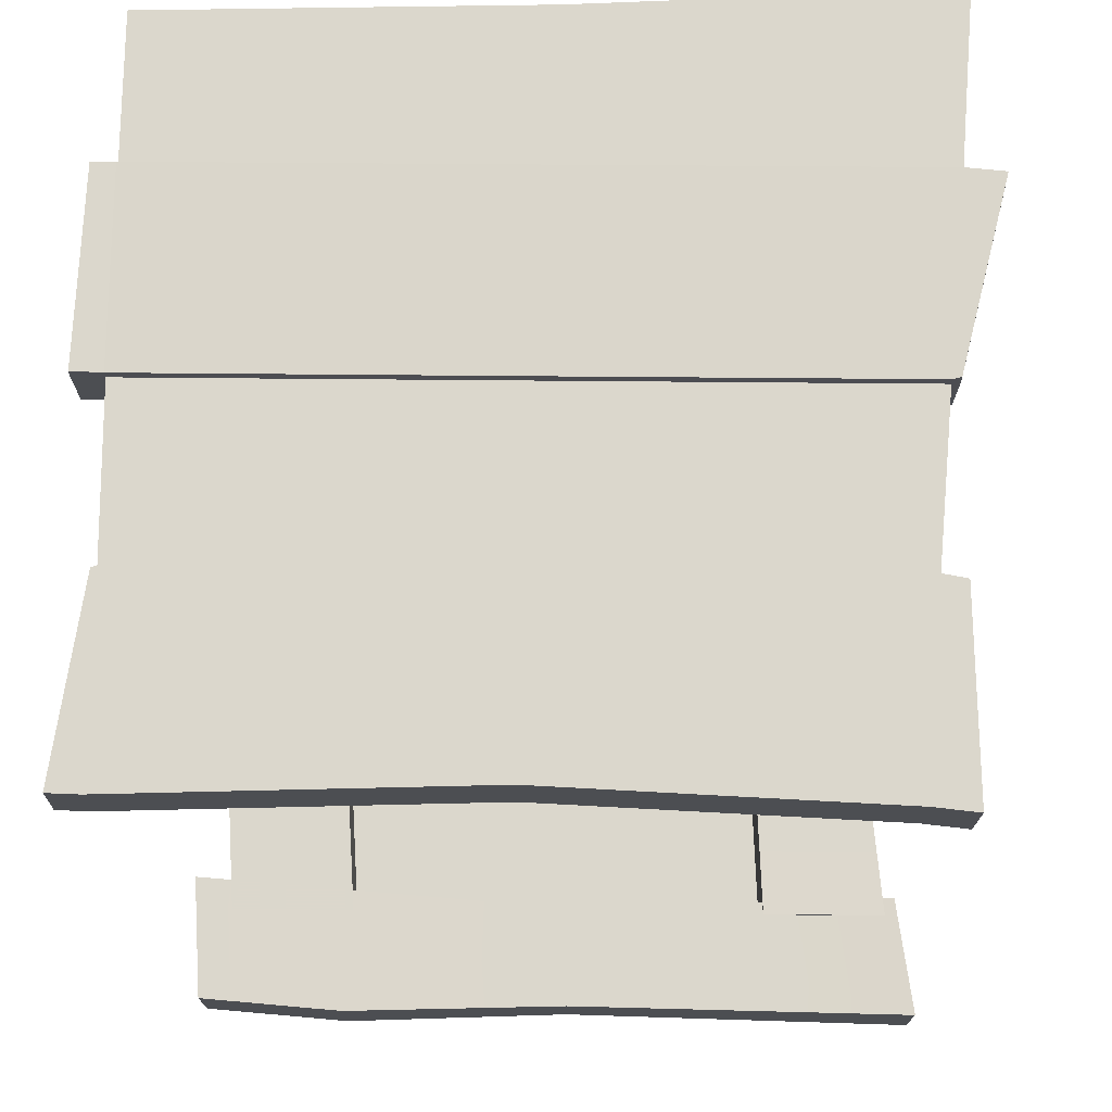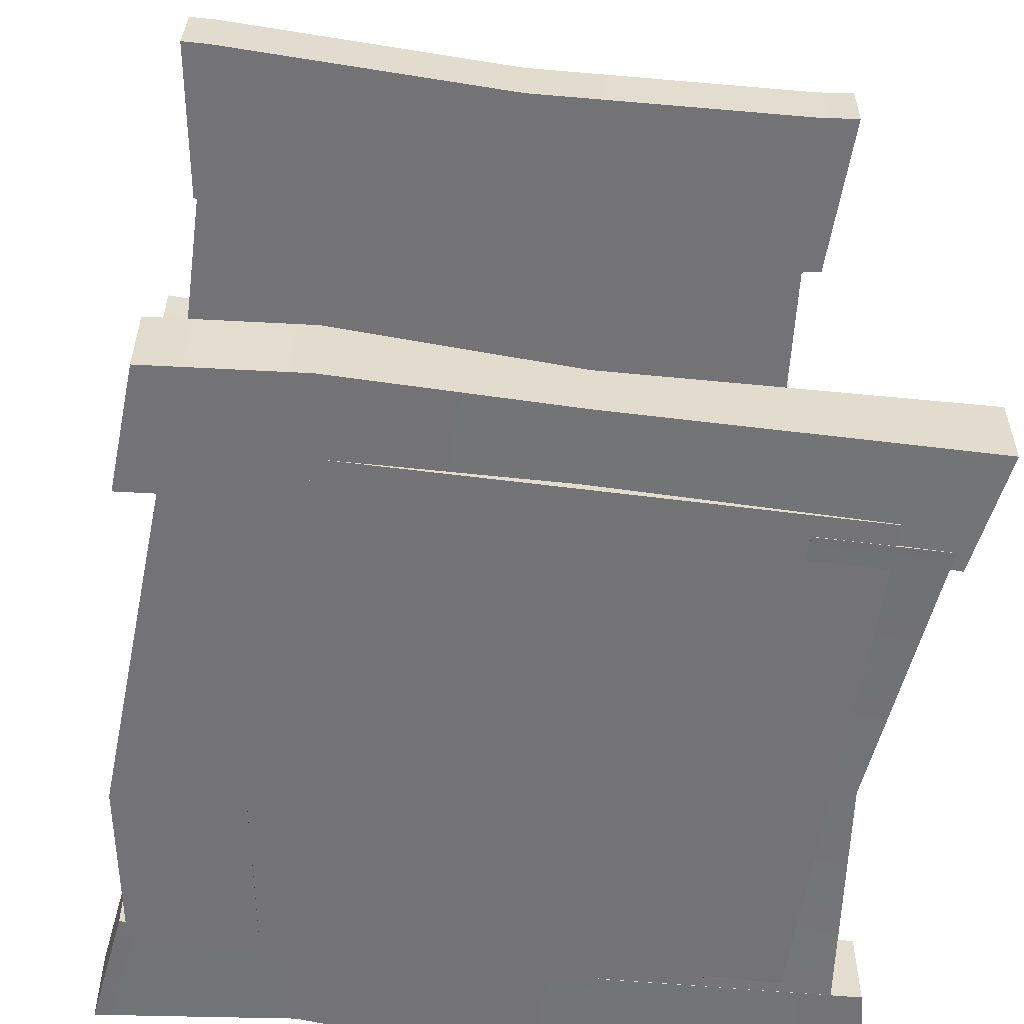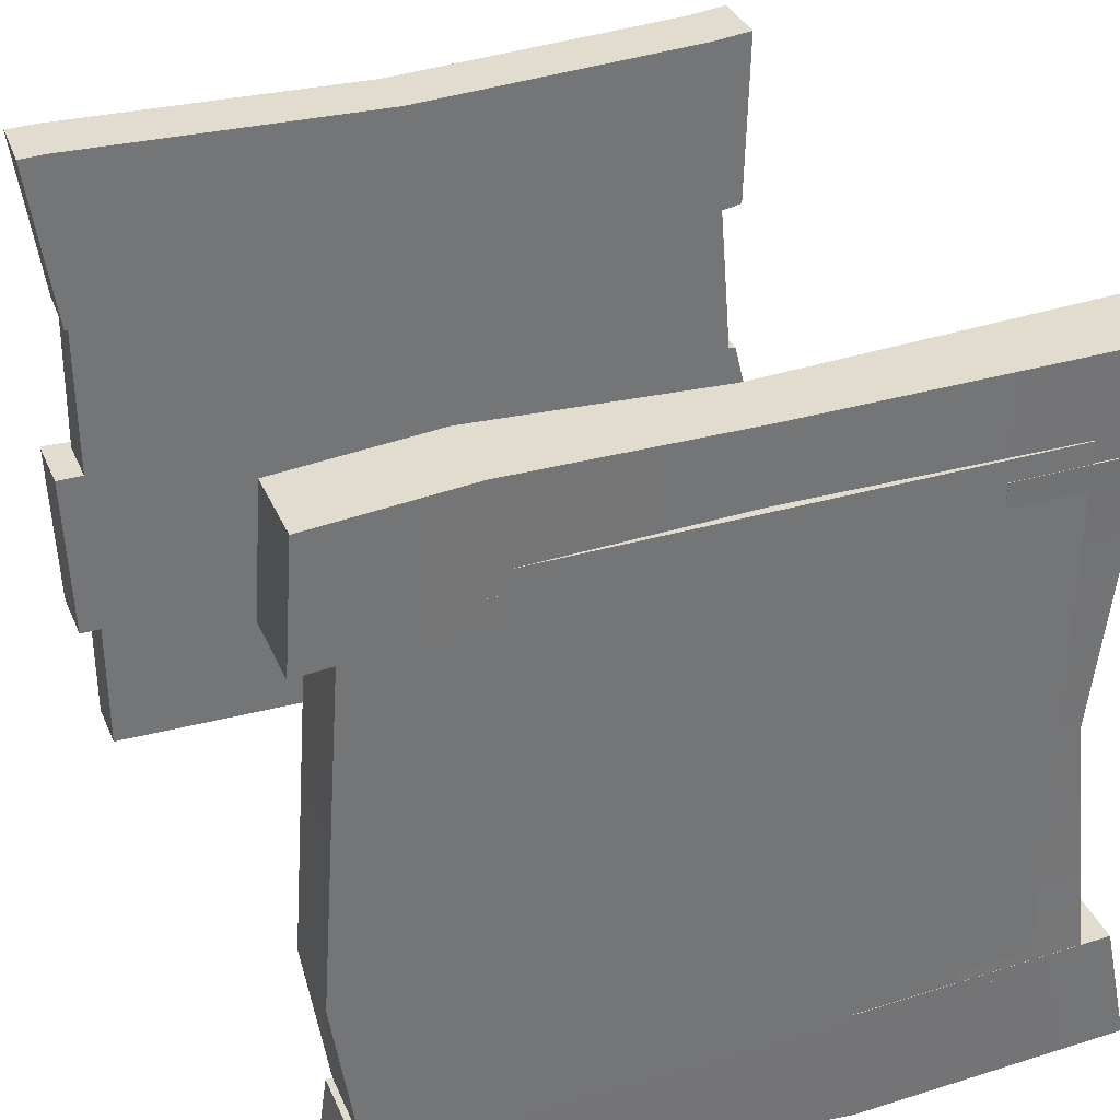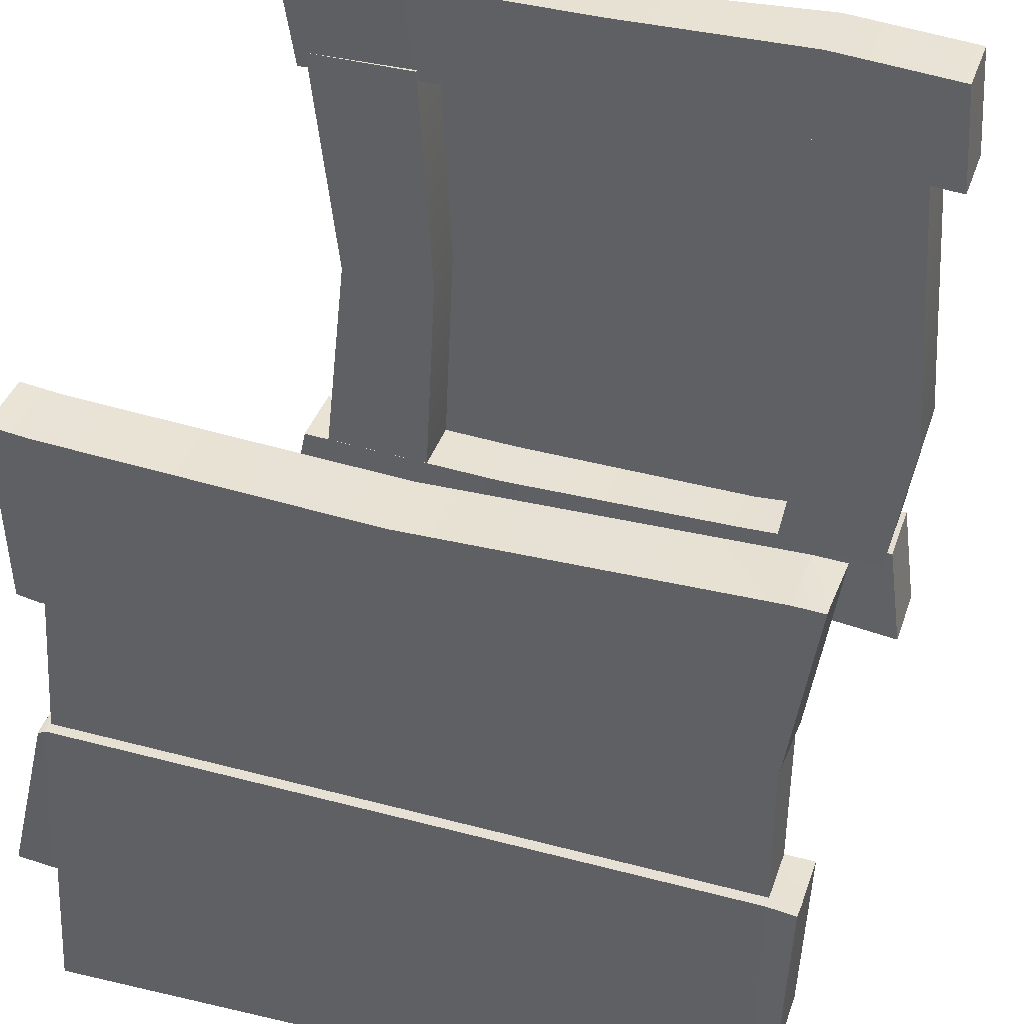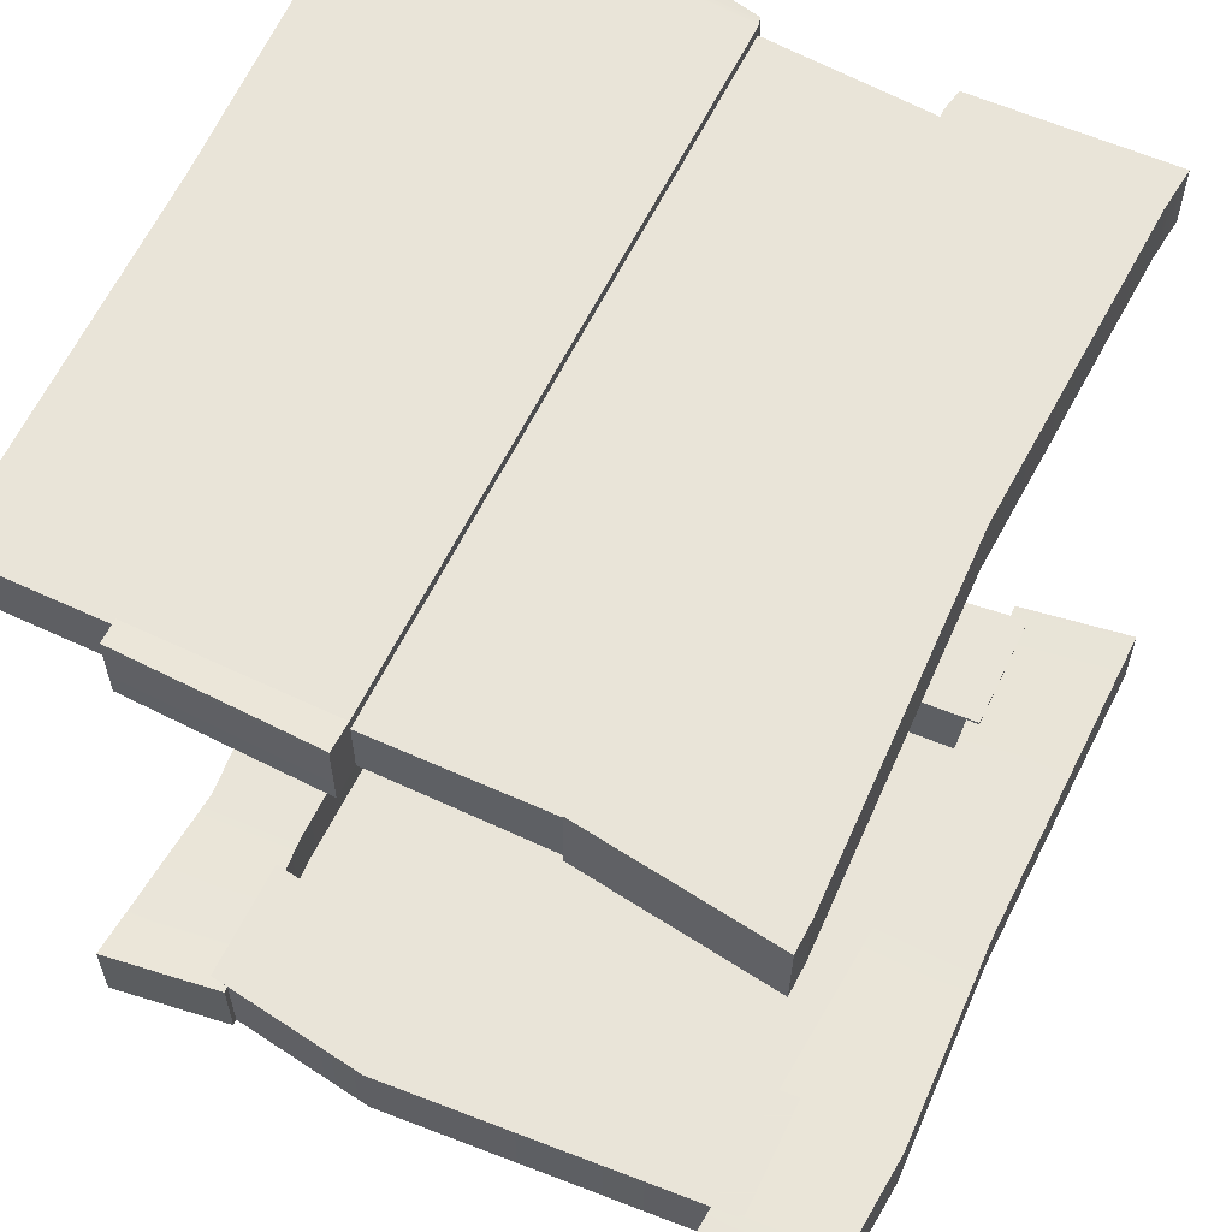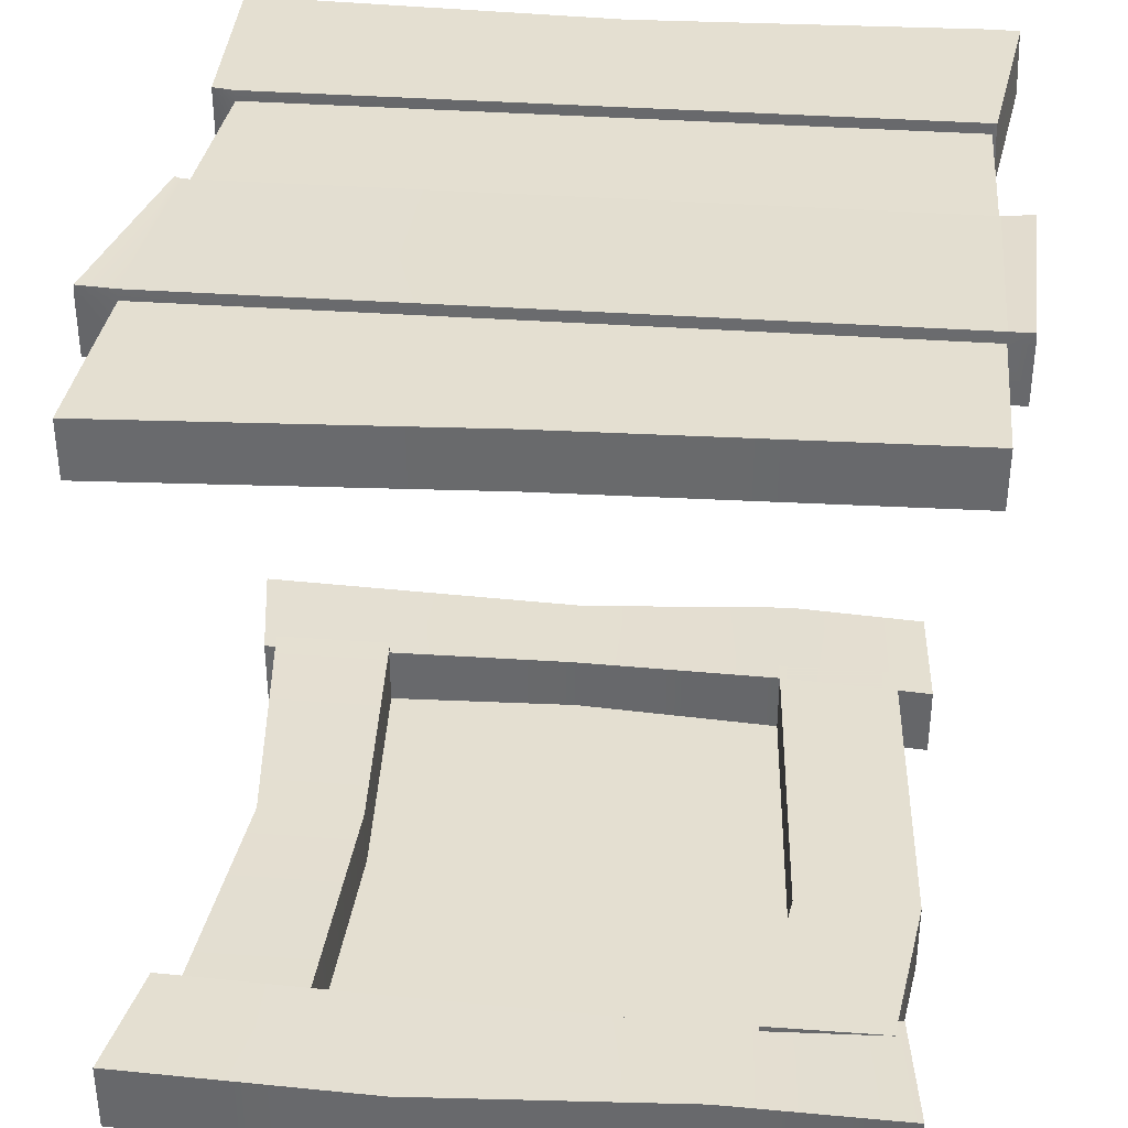
<metadata>
{"format":"obj","ext":"obj","renderer":"f3d","projection":"perspective","resolution":1024,"background":"white","views":[{"elev":73.1,"azim":0.6,"up":"+Y"},{"elev":-56.0,"azim":-7.7,"up":"+Y"},{"elev":34.6,"azim":-21.1,"up":"+Z"},{"elev":39.7,"azim":-161.6,"up":"+Z"},{"elev":60.0,"azim":-64.4,"up":"+Y"},{"elev":36.7,"azim":-174.6,"up":"+Y"}]}
</metadata>
<code>
g default
v -2.373 5.089 2.431
v 2.346 5.089 2.451
v -2.356 5.497 2.431
v 2.346 5.497 2.451
v -2.373 5.497 -2.423
v 2.746 5.497 -2.62
v -2.373 5.089 -2.423
v 2.746 5.089 -2.62
v -2.373 5.497 -1.387
v 2.661 5.497 -1.402
v 2.661 5.089 -1.402
v -2.373 5.089 -1.387
v -2.373 5.477 -0.06068
v 2.552 5.477 -0.07067
v 2.552 5.089 -0.07067
v -2.373 5.089 -0.06068
v -2.356 5.477 1.109
v 2.455 5.477 1.104
v 2.455 5.089 1.104
v -2.373 5.089 1.109
v 2.611 5.089 1.131
v 2.643 5.089 2.483
v 2.611 5.497 1.131
v 2.643 5.497 2.483
v 0.05268 5.089 2.351
v 0.1087 5.089 1.107
v 0.1583 5.089 -0.06581
v 0.2145 5.089 -1.395
v 0.2579 5.089 -2.49
v 0.2579 5.497 -2.49
v 0.2145 5.497 -1.395
v 0.1583 5.477 -0.06581
v 0.1087 5.477 1.107
v 0.05268 5.497 2.351
v 2.607 5.497 -0.07986
v 2.607 5.089 -0.07986
v 2.921 5.089 -1.378
v 2.921 5.497 -1.378
v -2.533 5.089 -1.387
v -2.533 5.497 -1.387
v -2.579 5.089 -0.06109
v -2.579 5.497 -0.06109
v -2.399 5.089 1.116
v -2.382 5.497 1.116
v -2.585 5.089 2.425
v -2.568 5.497 2.425
v 0.1087 5.553 1.107
v 0.05268 5.553 2.351
v 2.346 5.553 2.451
v 2.455 5.553 1.104
v 2.643 5.553 2.483
v 2.611 5.553 1.131
v -2.356 5.553 2.431
v -2.356 5.553 1.109
v -2.382 5.553 1.116
v -2.568 5.553 2.425
v 0.2145 5.575 -1.394
v 0.1583 5.555 -0.06463
v 2.549 5.555 -0.07018
v 2.659 5.575 -1.402
v -2.371 5.555 -0.05975
v -2.371 5.575 -1.386
v 2.602 5.575 -0.08006
v 2.916 5.575 -1.379
v -2.529 5.575 -1.386
v -2.575 5.575 -0.06042
g textureBakeSet1 jack_top jackBox
f 34 25 2 4
f 30 31 10 6
f 29 30 6 8
f 28 29 8 11
f 10 11 8 6
f 7 12 9 5
f 57 58 59 60
f 35 36 37 38
f 27 28 11 15
f 40 39 41 42
f 32 33 18 14
f 18 19 15 14
f 26 27 15 19
f 13 16 20 17
f 47 48 49 50
f 22 21 23 24
f 25 26 19 2
f 44 43 45 46
f 2 19 21 22
f 19 18 23 21
f 50 49 51 52
f 4 2 22 24
f 20 26 25 1
f 16 27 26 20
f 12 28 27 16
f 7 29 28 12
f 5 30 29 7
f 9 31 30 5
f 61 58 57 62
f 17 33 32 13
f 53 48 47 54
f 1 25 34 3
f 14 15 36 35
f 15 11 37 36
f 11 10 38 37
f 60 59 63 64
f 9 12 39 40
f 12 16 41 39
f 16 13 42 41
f 61 62 65 66
f 17 20 43 44
f 20 1 45 43
f 1 3 46 45
f 53 54 55 56
f 34 4 49 48
f 18 33 47 50
f 4 24 51 49
f 24 23 52 51
f 23 18 50 52
f 3 34 48 53
f 33 17 54 47
f 17 44 55 54
f 44 46 56 55
f 46 3 53 56
f 32 14 59 58
f 10 31 57 60
f 13 32 58 61
f 31 9 62 57
f 14 35 63 59
f 35 38 64 63
f 38 10 60 64
f 9 40 65 62
f 40 42 66 65
f 42 13 61 66
g default
v 1.799 -0.278 2.159
v 2.693 -0.278 2.159
v 1.799 0.278 2.159
v 2.693 0.278 2.159
v 1.799 0.278 -1.669
v 2.693 0.278 -1.669
v 1.799 -0.278 -1.669
v 2.693 -0.278 -1.669
v 1.706 0.2451 0.2003
v 2.494 0.2451 0.2003
v 2.494 -0.2451 0.2003
v 1.706 -0.2451 0.2003
v 2.897 -0.278 -1.555
v 3.09 -0.278 -2.449
v 2.897 0.278 -1.555
v 3.09 0.278 -2.449
v -2.176 0.278 -1.529
v -2.301 0.278 -2.423
v -2.176 -0.278 -1.529
v -2.301 -0.278 -2.423
v -0.918 0.2185 -1.632
v -0.9215 0.2185 -2.334
v -0.9215 -0.2185 -2.334
v -0.918 -0.2185 -1.632
v 1.146 0.278 -1.623
v 1.141 0.278 -2.516
v 1.141 -0.278 -2.516
v 1.146 -0.278 -1.623
v 2.897 -0.278 2.887
v 2.766 -0.278 2.031
v 2.897 0.278 2.887
v 2.766 0.278 2.031
v -2.33 0.278 2.818
v -2.393 0.278 1.924
v -2.33 -0.278 2.818
v -2.393 -0.278 1.924
v 0.3567 -0.2243 2.841
v 0.3531 -0.2243 2.12
v 0.3531 0.2243 2.12
v 0.3567 0.2243 2.841
v -1.276 -0.278 2.901
v -1.281 -0.278 2.007
v -1.281 0.278 2.007
v -1.276 0.278 2.901
v -2.112 -0.278 2.159
v -1.218 -0.278 2.159
v -2.112 0.278 2.159
v -1.218 0.278 2.159
v -2.112 0.278 -1.669
v -1.218 0.278 -1.669
v -2.112 -0.278 -1.669
v -1.218 -0.278 -1.669
v -2.294 0.278 -0.4442
v -1.4 0.278 -0.4442
v -1.4 -0.278 -0.4442
v -2.294 -0.278 -0.4442
v -1.686 -0.275 2.313
v 2.327 -0.275 2.313
v -1.686 -0.2024 2.313
v 2.327 -0.2024 2.313
v -1.686 -0.2024 -1.7
v 2.327 -0.2024 -1.7
v -1.686 -0.275 -1.7
v 2.327 -0.275 -1.7
g textureBakeSet1 jackBox jack_under
f 67 68 70 69
f 75 76 72 71
f 71 72 74 73
f 73 74 77 78
f 76 77 74 72
f 73 78 75 71
f 69 70 76 75
f 68 77 76 70
f 78 77 68 67
f 75 78 67 69
f 79 80 82 81
f 87 88 84 83
f 83 84 86 85
f 85 86 89 90
f 88 89 86 84
f 85 90 87 83
f 91 92 88 87
f 92 93 89 88
f 90 89 93 94
f 87 90 94 91
f 81 82 92 91
f 80 93 92 82
f 94 93 80 79
f 91 94 79 81
f 95 96 98 97
f 105 106 97 98
f 99 100 102 101
f 95 103 104 96
f 96 104 105 98
f 97 106 103 95
f 107 108 104 103
f 105 104 108 109
f 106 105 109 110
f 110 107 103 106
f 101 102 108 107
f 109 108 102 100
f 110 109 100 99
f 101 107 110 99
f 111 112 114 113
f 119 120 116 115
f 115 116 118 117
f 117 118 121 122
f 120 121 118 116
f 117 122 119 115
f 113 114 120 119
f 112 121 120 114
f 122 121 112 111
f 119 122 111 113
f 123 124 126 125
f 125 126 128 127
f 127 128 130 129
f 129 130 124 123
f 124 130 128 126
f 129 123 125 127

</code>
